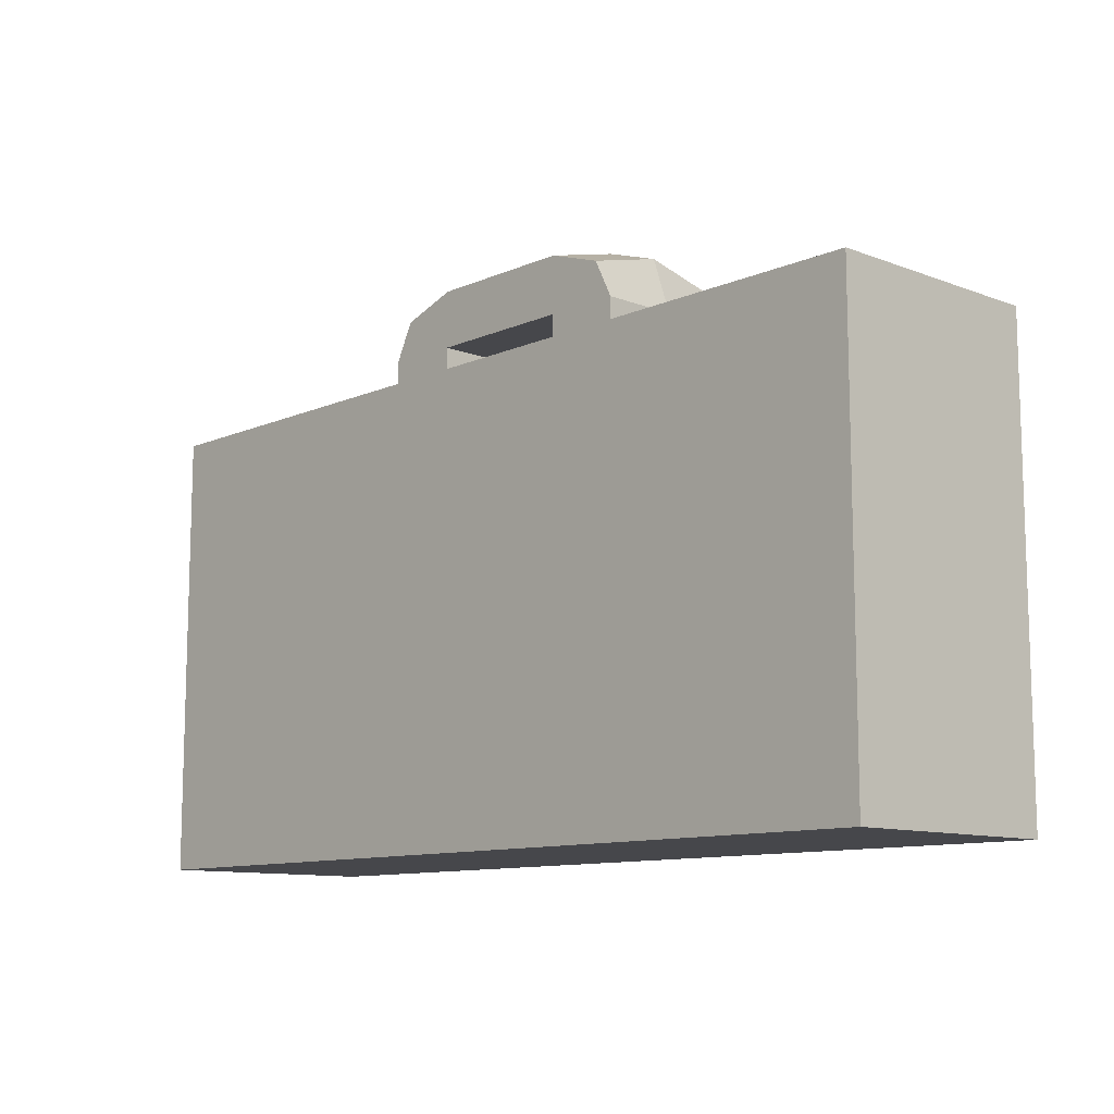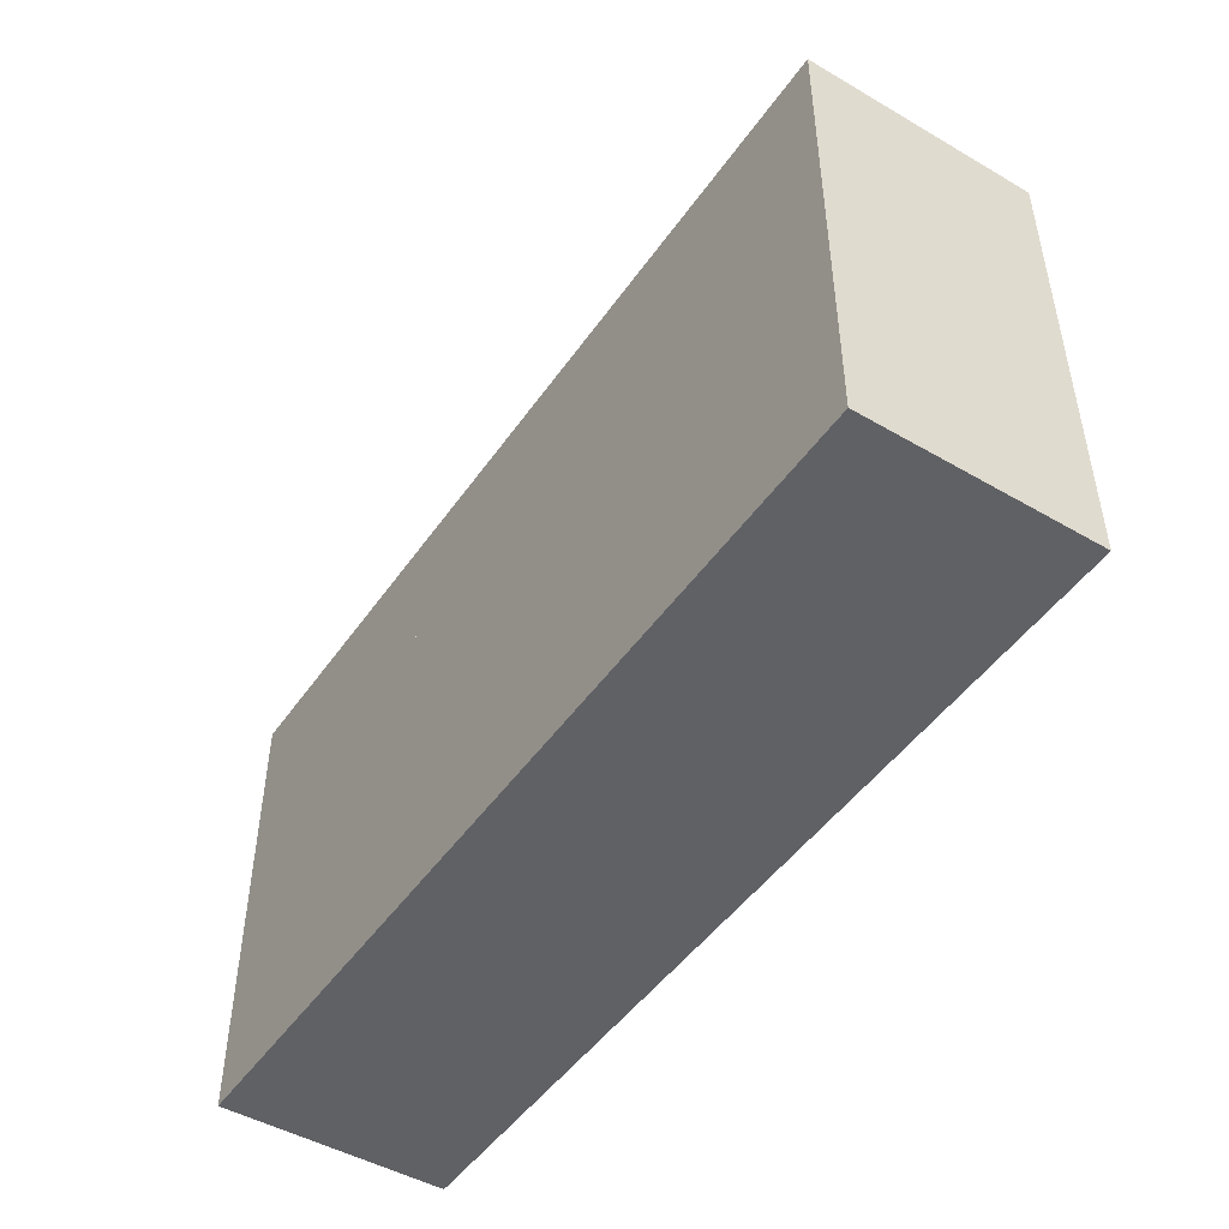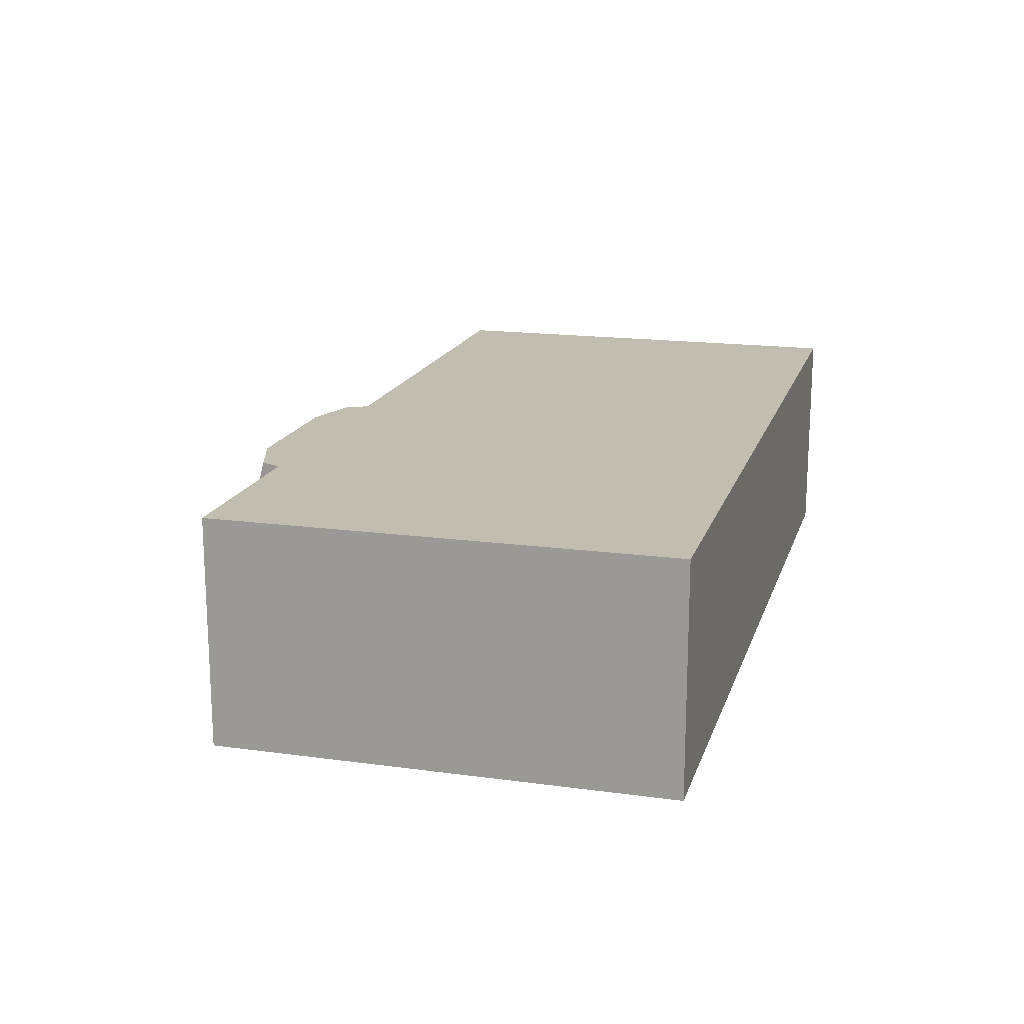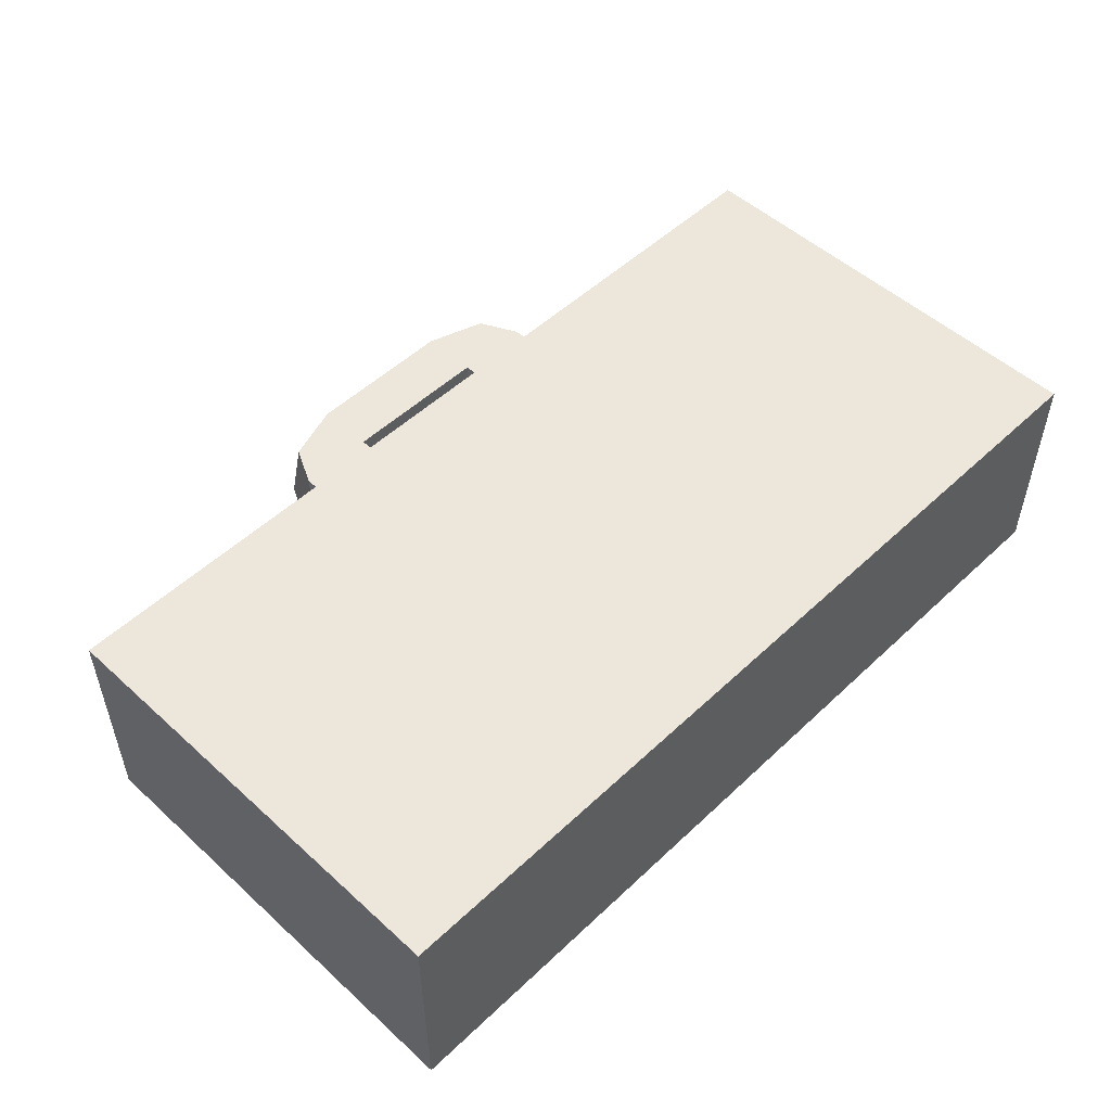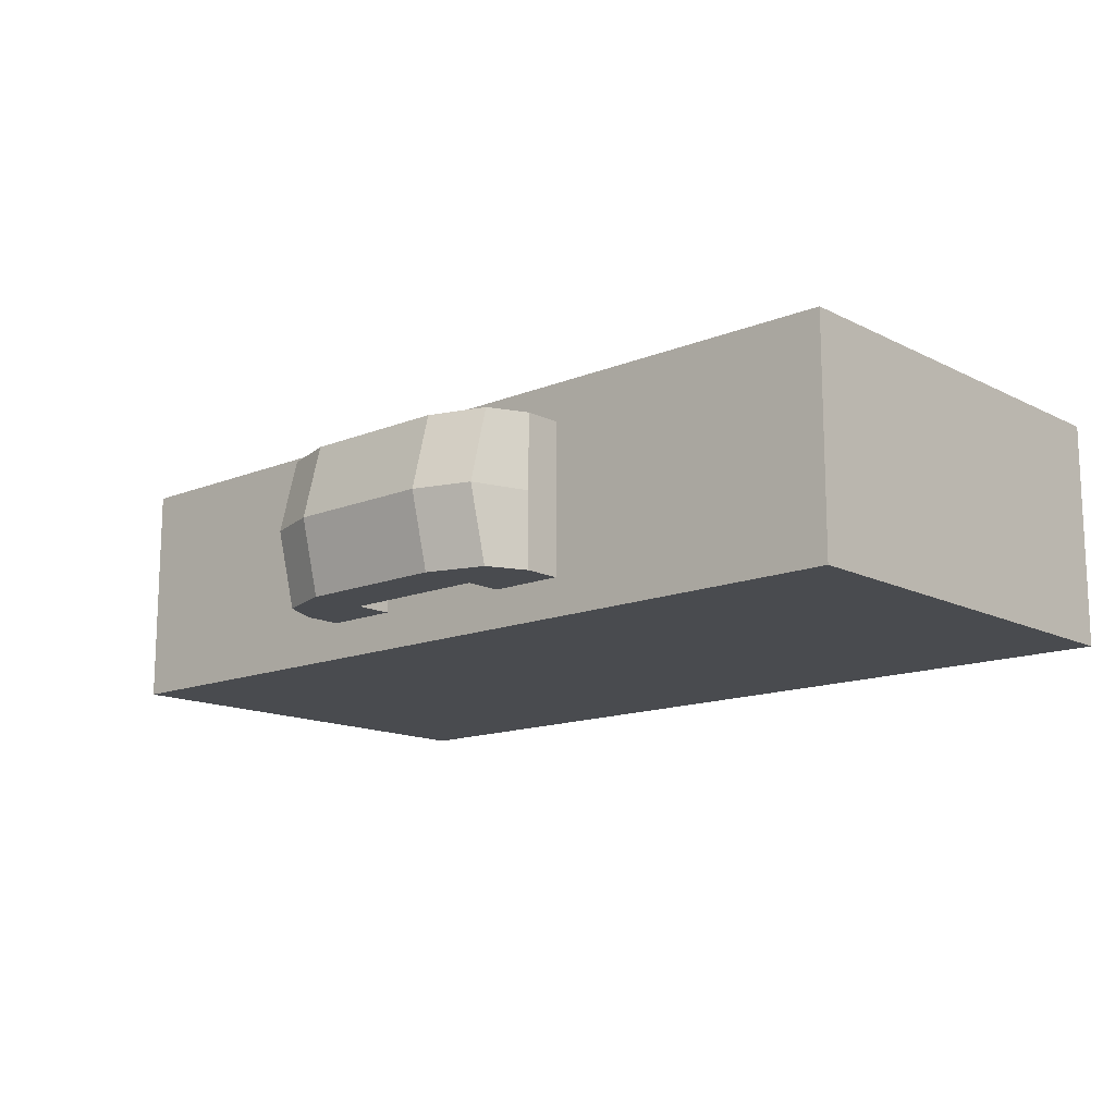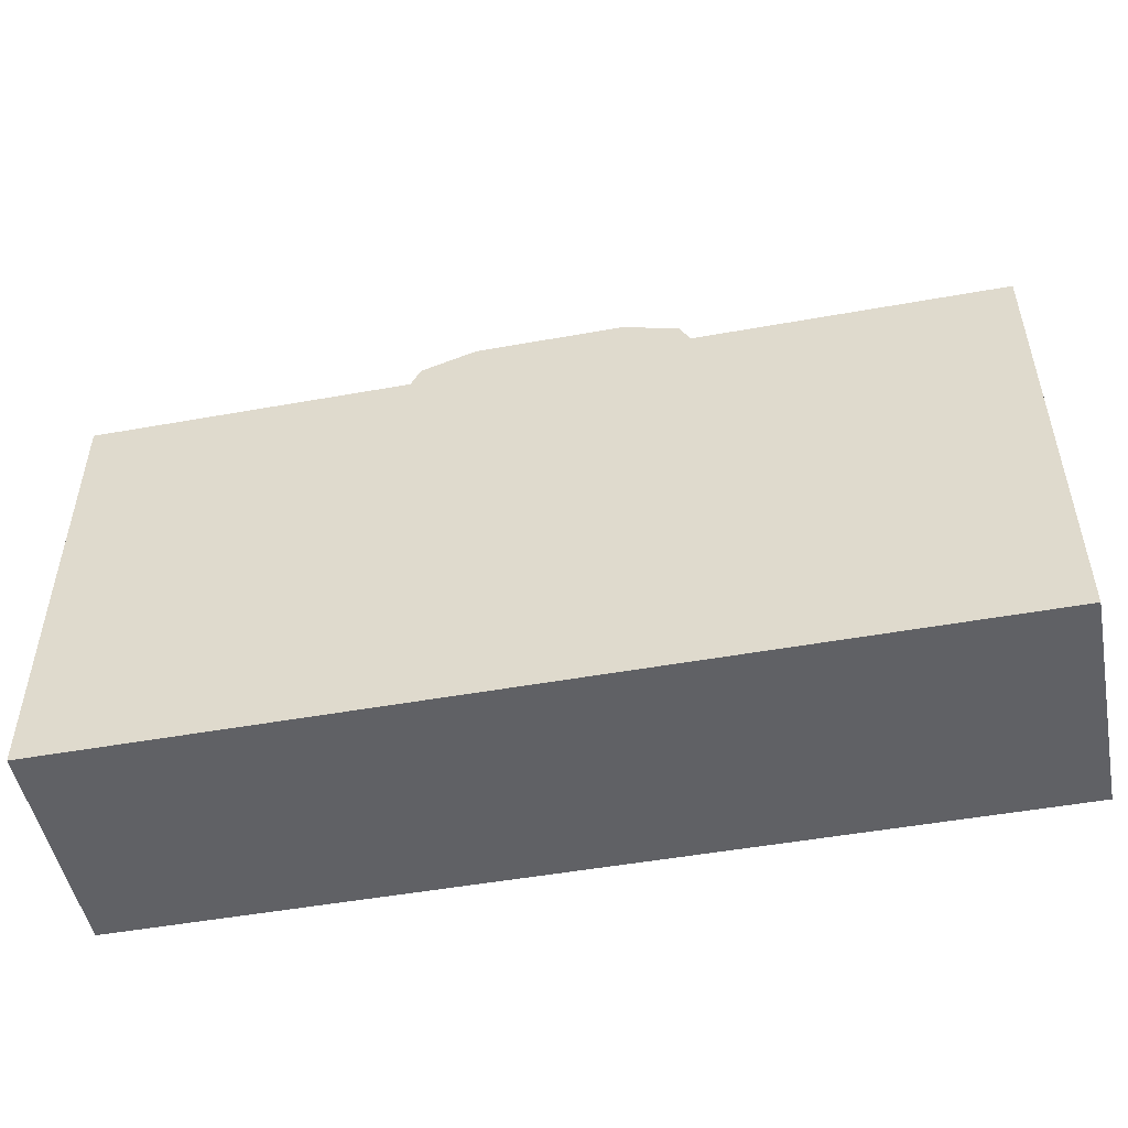
<metadata>
{"format":"obj","ext":"obj","renderer":"f3d","projection":"perspective","resolution":1024,"background":"white","views":[{"elev":-10.8,"azim":46.9,"up":"+Y"},{"elev":-47.7,"azim":56.8,"up":"+Y"},{"elev":16.9,"azim":-74.6,"up":"+Z"},{"elev":51.5,"azim":-45.5,"up":"+Z"},{"elev":-14.0,"azim":-138.0,"up":"+Z"},{"elev":-49.9,"azim":11.2,"up":"+Y"}]}
</metadata>
<code>
o cube
v 0.375 0.125 -0.03125
v 0.375 0.3125 -0.03125
v 0.375 0.3125 0.1562
v 0.375 0.125 0.1562
v -0.375 0.125 0.1562
v -0.375 0.3125 0.1562
v -0.375 0.3125 -0.03125
v -0.375 0.125 -0.03125
v -0.375 0.375 0.1562
v -0.125 0.375 0.1562
v -0.125 0.375 -0.03125
v -0.375 0.375 -0.03125
v -0.375 0 -0.03125
v -0.125 0 -0.03125
v -0.125 -0 0.1562
v -0.375 -0 0.1562
v -0.125 0.125 0.1562
v -0.125 0.3125 0.1562
v -0.125 0.3125 -0.03125
v -0.125 0.125 -0.03125
v 0.125 0.125 0.125
v 0.125 0.3125 0.125
v -0.125 0.3125 0.125
v -0.125 0.125 0.125
v 0.125 0 -0.03125
v 0.125 -0 0.1562
v 0.125 0.3125 -0.03125
v 0.125 0.125 -0.03125
v 0.125 0.375 0.1562
v 0.125 0.375 -0.03125
v 0.125 0.3125 0.1562
v 0.125 0.125 0.1562
v 0.375 -0 0.1562
v 0.375 0 -0.03125
v 0.375 0.375 -0.03125
v 0.375 0.375 0.1562
v 0.125 0.4062 0.125
v 0.125 0.4062 0.0625
v 0.1094 0.4531 0.0625
v 0.1094 0.4375 0.125
v -0.1094 0.4375 0.125
v -0.1094 0.4531 0.0625
v -0.125 0.4062 0.0625
v -0.125 0.4062 0.125
v 0.0625 0.4531 0.125
v 0.0625 0.4688 0.0625
v -0.0625 0.4688 0.0625
v -0.0625 0.4531 0.125
v -0.0625 0.4062 0.125
v -0.0625 0.4062 0.0625
v 0.0625 0.4062 0.0625
v 0.0625 0.4062 0.125
v -0.0625 0.4531 0
v 0.0625 0.4531 0
v 0.0625 0.4062 0
v -0.0625 0.4062 0
v 0.0625 0.375 0.125
v 0.0625 0.375 0.0625
v 0.125 0.375 0.0625
v 0.125 0.375 0.125
v 0.1094 0.4375 0
v 0.125 0.4062 0
v -0.125 0.4062 0
v -0.1094 0.4375 0
v -0.125 0.375 0.125
v -0.125 0.375 0.0625
v -0.0625 0.375 0.0625
v -0.0625 0.375 0.125
v -0.0625 0.375 0
v -0.125 0.375 0
v 0.125 0.375 0
v 0.0625 0.375 0
f 1 2 3 4
f 5 6 7 8
f 9 10 11 12
f 13 14 15 16
f 17 18 6 5
f 8 7 19 20
f 21 22 23 24
f 14 25 26 15
f 20 19 27 28
f 10 29 30 11
f 4 3 31 32
f 33 26 25 34
f 28 27 2 1
f 35 30 29 36
f 26 32 17 15
f 15 17 5 16
f 16 5 8 13
f 13 8 20 14
f 14 20 28 25
f 25 28 1 34
f 34 1 4 33
f 33 4 32 26
f 10 18 31 29
f 29 31 3 36
f 36 3 2 35
f 35 2 27 30
f 30 27 19 11
f 11 19 7 12
f 12 7 6 9
f 9 6 18 10
f 22 21 32 31
f 23 22 31 18
f 24 23 18 17
f 21 24 17 32
f 37 38 39 40
f 41 42 43 44
f 45 46 47 48
f 49 50 51 52
f 52 45 48 49
f 53 54 55 56
f 40 39 46 45
f 37 40 45 52
f 57 58 59 60
f 61 62 55 54
f 41 44 49 48
f 48 47 42 41
f 63 64 53 56
f 65 66 67 68
f 44 43 66 65
f 69 70 63 56
f 68 67 50 49
f 65 68 49 44
f 60 59 38 37
f 57 60 37 52
f 52 51 58 57
f 71 72 55 62
f 64 42 47 53
f 53 47 46 54
f 54 46 39 61
f 61 39 38 62
f 62 38 59 71
f 71 59 58 72
f 72 58 51 55
f 55 51 50 56
f 56 50 67 69
f 69 67 66 70
f 70 66 43 63
f 63 43 42 64
o lid
v -0.125 0.3125 0.1562
v -0.125 0.2188 0.1562
v 0.125 0.2188 0.1562
v 0.125 0.3125 0.1562
v 0.125 0.2188 0.125
v 0.125 0.3125 0.125
v -0.125 0.3125 0.125
v -0.125 0.2188 0.125
v 0.125 0.125 0.1562
v -0.125 0.125 0.1562
v -0.125 0.125 0.125
v 0.125 0.125 0.125
f 73 74 75 76
f 76 75 77 78
f 73 76 78 79
f 79 80 74 73
f 81 82 83 84
f 78 77 80 79
f 81 75 74 82
f 82 74 80 83
f 83 80 77 84
f 84 77 75 81

</code>
